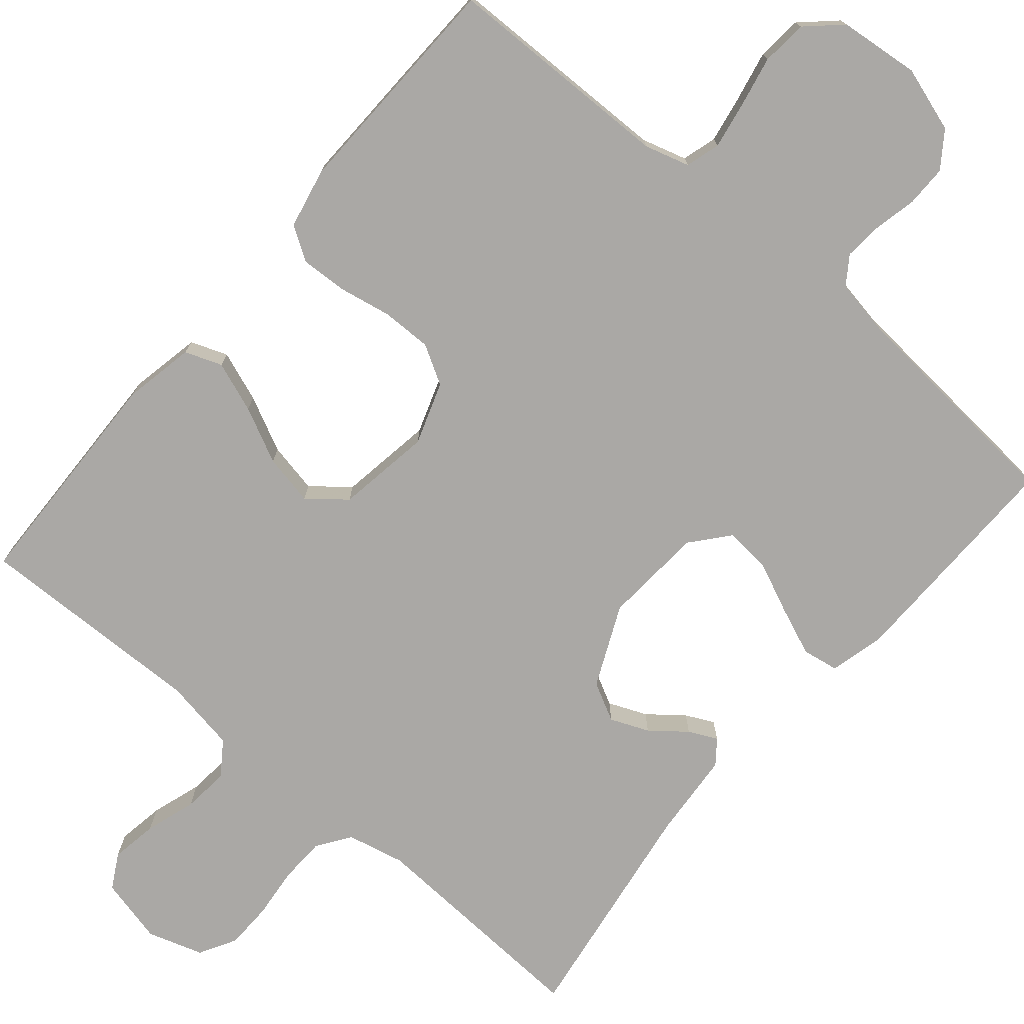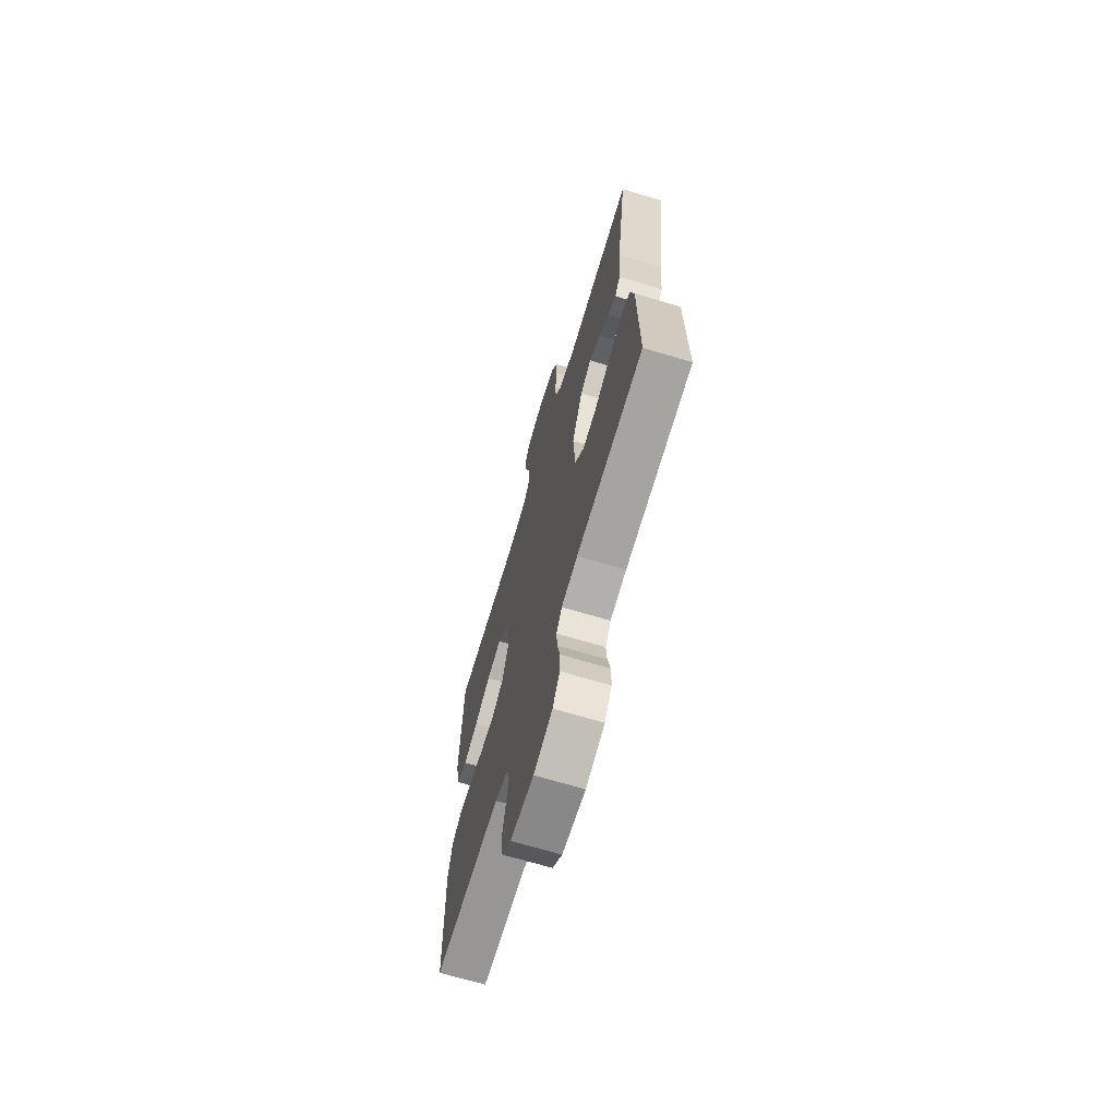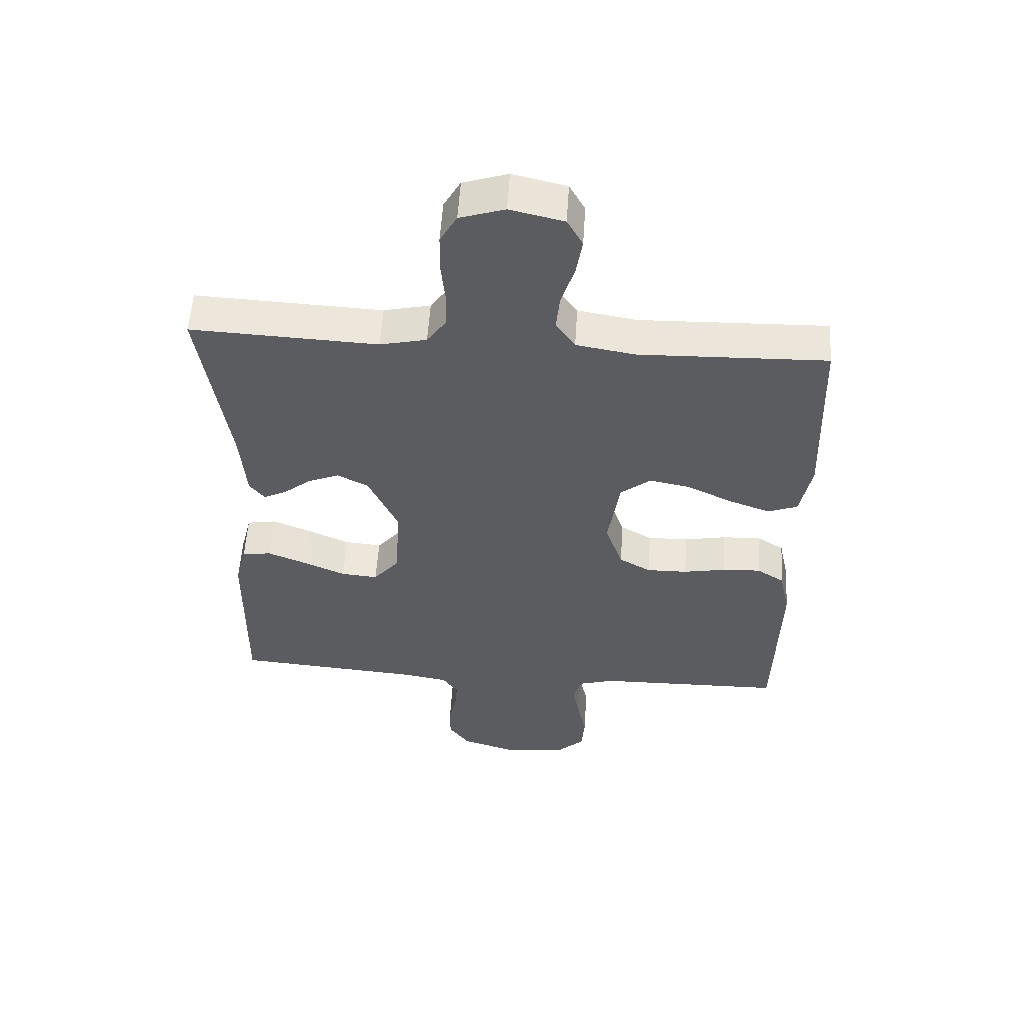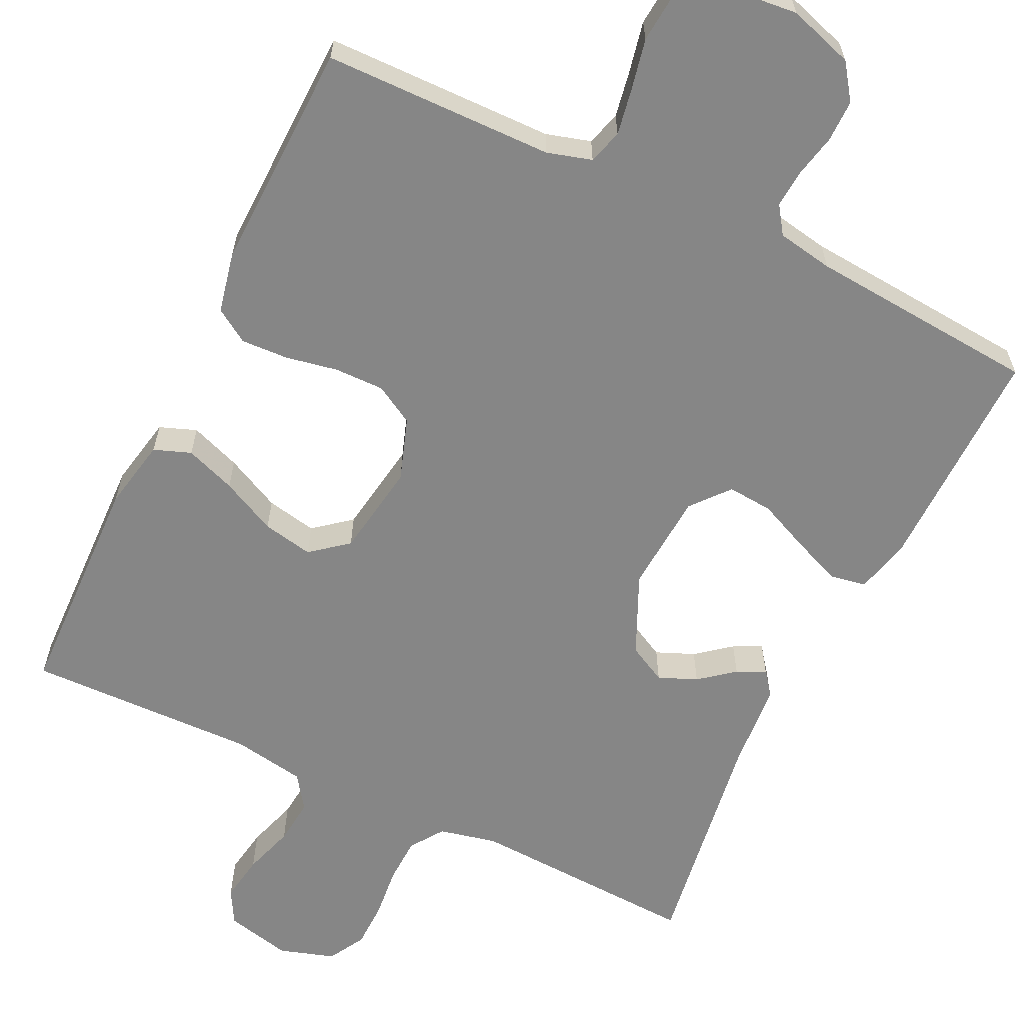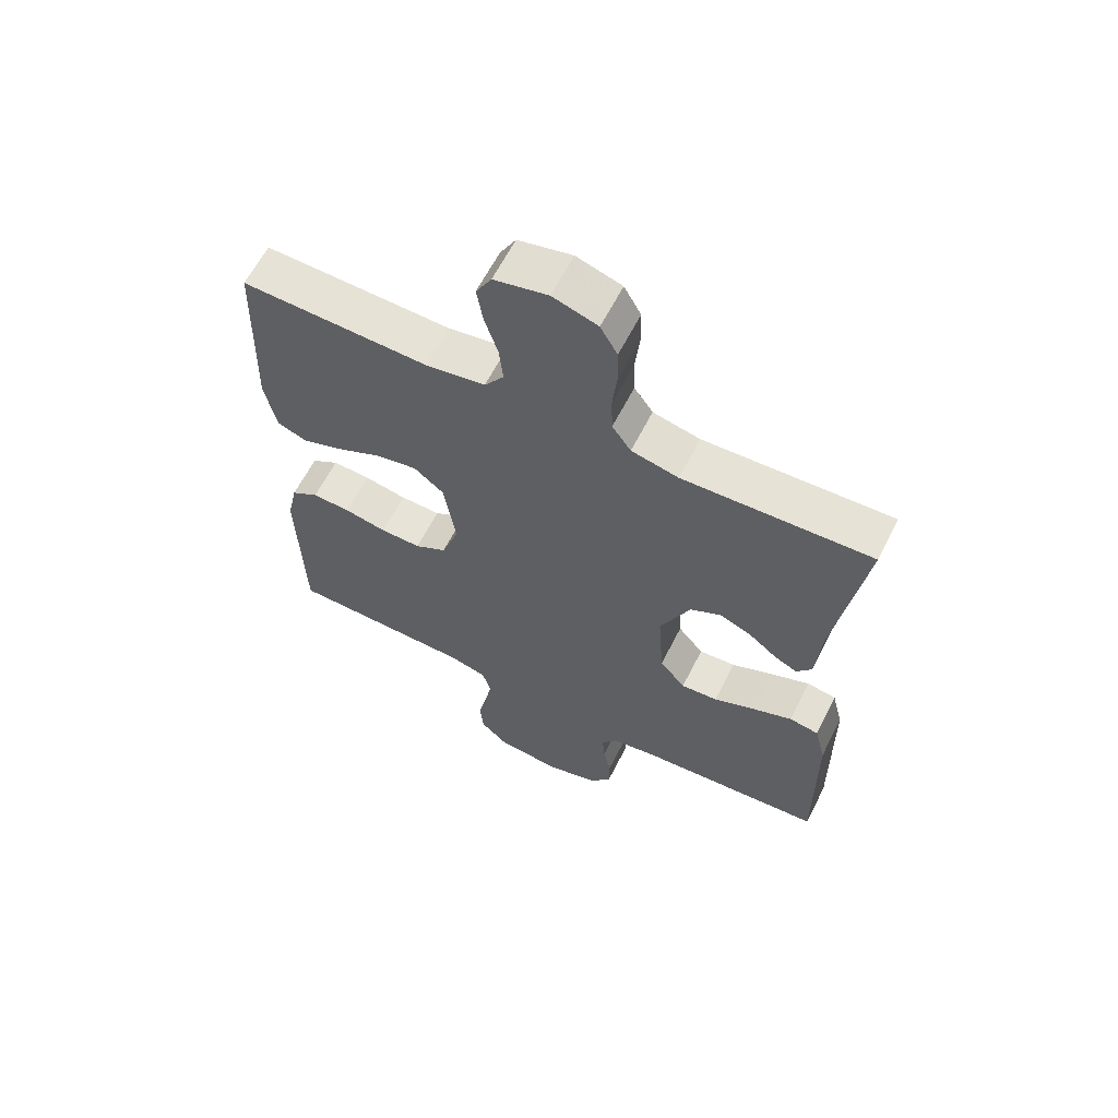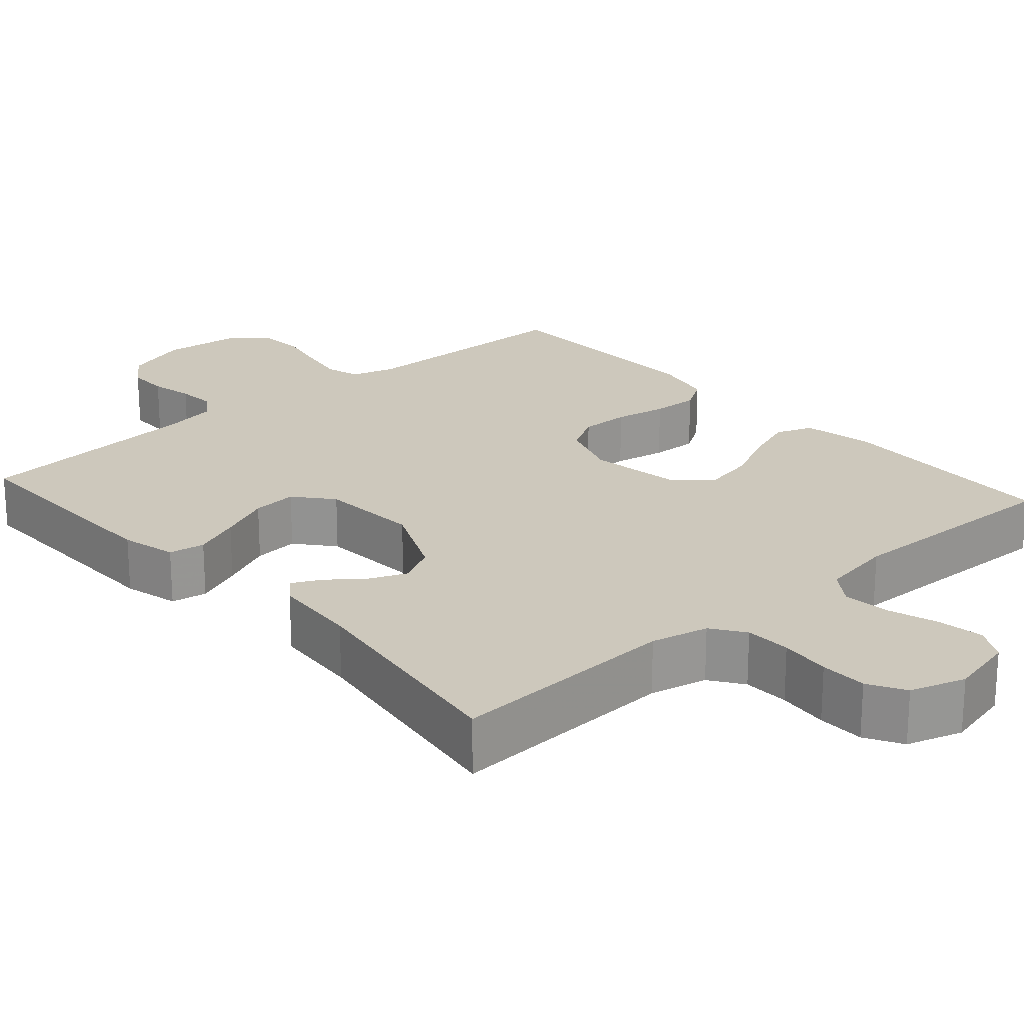
<metadata>
{"format":"obj","ext":"obj","renderer":"f3d","projection":"perspective","resolution":1024,"background":"white","views":[{"elev":-75.2,"azim":139.6,"up":"+Y"},{"elev":-68.8,"azim":-106.7,"up":"+Z"},{"elev":55.0,"azim":3.6,"up":"+Z"},{"elev":-62.2,"azim":154.2,"up":"+Y"},{"elev":62.7,"azim":-153.1,"up":"+Z"},{"elev":22.1,"azim":-41.6,"up":"+Y"}]}
</metadata>
<code>
v -0.5 0.07 -0.5
v -0.496 0.07 -0.2
v -0.478 0.07 -0.128
v -0.431 0.07 -0.12
v -0.369 0.07 -0.145
v -0.301 0.07 -0.175
v -0.242 0.07 -0.18
v -0.201 0.07 -0.131
v -0.192 0.07 0
v -0.24 0.07 0.105
v -0.29 0.07 0.131
v -0.34 0.07 0.11
v -0.385 0.07 0.074
v -0.422 0.07 0.056
v -0.446 0.07 0.087
v -0.455 0.07 0.2
v -0.5 0.07 0.5
v -0.2 0.07 0.486
v -0.125 0.07 0.503
v -0.095 0.07 0.546
v -0.093 0.07 0.606
v -0.1 0.07 0.672
v -0.099 0.07 0.733
v -0.072 0.07 0.781
v 0 0.07 0.804
v 0.086 0.07 0.784
v 0.111 0.07 0.739
v 0.101 0.07 0.678
v 0.08 0.07 0.612
v 0.074 0.07 0.552
v 0.105 0.07 0.508
v 0.2 0.07 0.492
v 0.5 0.07 0.5
v 0.51 0.07 0.2
v 0.492 0.07 0.108
v 0.444 0.07 0.09
v 0.378 0.07 0.114
v 0.306 0.07 0.149
v 0.24 0.07 0.162
v 0.192 0.07 0.123
v 0.173 0.07 0
v 0.201 0.07 -0.081
v 0.252 0.07 -0.11
v 0.317 0.07 -0.109
v 0.385 0.07 -0.096
v 0.446 0.07 -0.093
v 0.49 0.07 -0.121
v 0.507 0.07 -0.2
v 0.5 0.07 -0.5
v 0.2 0.07 -0.505
v 0.142 0.07 -0.522
v 0.129 0.07 -0.567
v 0.14 0.07 -0.628
v 0.154 0.07 -0.694
v 0.149 0.07 -0.754
v 0.105 0.07 -0.795
v 0 0.07 -0.806
v -0.085 0.07 -0.779
v -0.118 0.07 -0.733
v -0.118 0.07 -0.679
v -0.106 0.07 -0.623
v -0.102 0.07 -0.573
v -0.127 0.07 -0.537
v -0.2 0.07 -0.524
v -0.5 0 -0.5
v -0.496 0 -0.2
v -0.478 0 -0.128
v -0.431 0 -0.12
v -0.369 0 -0.145
v -0.301 0 -0.175
v -0.242 0 -0.18
v -0.201 0 -0.131
v -0.192 0 0
v -0.24 0 0.105
v -0.29 0 0.131
v -0.34 0 0.11
v -0.385 0 0.074
v -0.422 0 0.056
v -0.446 0 0.087
v -0.455 0 0.2
v -0.5 0 0.5
v -0.2 0 0.486
v -0.125 0 0.503
v -0.095 0 0.546
v -0.093 0 0.606
v -0.1 0 0.672
v -0.099 0 0.733
v -0.072 0 0.781
v 0 0 0.804
v 0.086 0 0.784
v 0.111 0 0.739
v 0.101 0 0.678
v 0.08 0 0.612
v 0.074 0 0.552
v 0.105 0 0.508
v 0.2 0 0.492
v 0.5 0 0.5
v 0.51 0 0.2
v 0.492 0 0.108
v 0.444 0 0.09
v 0.378 0 0.114
v 0.306 0 0.149
v 0.24 0 0.162
v 0.192 0 0.123
v 0.173 0 0
v 0.201 0 -0.081
v 0.252 0 -0.11
v 0.317 0 -0.109
v 0.385 0 -0.096
v 0.446 0 -0.093
v 0.49 0 -0.121
v 0.507 0 -0.2
v 0.5 0 -0.5
v 0.2 0 -0.505
v 0.142 0 -0.522
v 0.129 0 -0.567
v 0.14 0 -0.628
v 0.154 0 -0.694
v 0.149 0 -0.754
v 0.105 0 -0.795
v 0 0 -0.806
v -0.085 0 -0.779
v -0.118 0 -0.733
v -0.118 0 -0.679
v -0.106 0 -0.623
v -0.102 0 -0.573
v -0.127 0 -0.537
v -0.2 0 -0.524
f 59 60 61
f 58 59 61
f 57 58 61
f 56 57 61
f 55 56 61
f 54 55 61
f 53 54 61
f 52 53 61 62
f 51 52 62 63
f 48 49 50
f 47 48 50
f 46 47 50
f 45 46 50
f 44 45 50
f 51 63 64
f 50 51 64
f 44 50 64
f 43 44 64
f 36 37 38
f 35 36 38
f 34 35 38
f 33 34 38
f 32 33 38
f 31 32 38 39
f 30 31 39 40
f 27 28 29
f 26 27 29
f 25 26 29
f 24 25 29
f 23 24 29
f 22 23 29
f 21 22 29
f 20 21 29 30
f 30 40 41
f 20 30 41
f 19 20 41
f 16 17 18
f 16 18 19
f 15 16 19
f 14 15 19
f 13 14 19
f 12 13 19
f 4 5 6
f 3 4 6
f 2 3 6
f 1 2 6
f 64 1 6
f 64 6 7
f 64 7 8
f 43 64 8
f 42 43 8
f 41 42 8 9
f 19 41 9 10
f 11 12 19
f 10 11 19
f 125 124 123
f 125 123 122
f 125 122 121
f 125 121 120
f 125 120 119
f 125 119 118
f 125 118 117
f 126 125 117 116
f 127 126 116 115
f 114 113 112
f 114 112 111
f 114 111 110
f 114 110 109
f 114 109 108
f 128 127 115
f 128 115 114
f 128 114 108
f 128 108 107
f 102 101 100
f 102 100 99
f 102 99 98
f 102 98 97
f 102 97 96
f 103 102 96 95
f 104 103 95 94
f 93 92 91
f 93 91 90
f 93 90 89
f 93 89 88
f 93 88 87
f 93 87 86
f 93 86 85
f 94 93 85 84
f 105 104 94
f 105 94 84
f 105 84 83
f 82 81 80
f 83 82 80
f 83 80 79
f 83 79 78
f 83 78 77
f 83 77 76
f 70 69 68
f 70 68 67
f 70 67 66
f 70 66 65
f 70 65 128
f 71 70 128
f 72 71 128
f 72 128 107
f 72 107 106
f 73 72 106 105
f 74 73 105 83
f 83 76 75
f 83 75 74
f 1 65 66 2
f 2 66 67 3
f 3 67 68 4
f 4 68 69 5
f 5 69 70 6
f 6 70 71 7
f 7 71 72 8
f 8 72 73 9
f 9 73 74 10
f 10 74 75 11
f 11 75 76 12
f 12 76 77 13
f 13 77 78 14
f 14 78 79 15
f 15 79 80 16
f 16 80 81 17
f 17 81 82 18
f 18 82 83 19
f 19 83 84 20
f 20 84 85 21
f 21 85 86 22
f 22 86 87 23
f 23 87 88 24
f 24 88 89 25
f 25 89 90 26
f 26 90 91 27
f 27 91 92 28
f 28 92 93 29
f 29 93 94 30
f 30 94 95 31
f 31 95 96 32
f 32 96 97 33
f 33 97 98 34
f 34 98 99 35
f 35 99 100 36
f 36 100 101 37
f 37 101 102 38
f 38 102 103 39
f 39 103 104 40
f 40 104 105 41
f 41 105 106 42
f 42 106 107 43
f 43 107 108 44
f 44 108 109 45
f 45 109 110 46
f 46 110 111 47
f 47 111 112 48
f 48 112 113 49
f 49 113 114 50
f 50 114 115 51
f 51 115 116 52
f 52 116 117 53
f 53 117 118 54
f 54 118 119 55
f 55 119 120 56
f 56 120 121 57
f 57 121 122 58
f 58 122 123 59
f 59 123 124 60
f 60 124 125 61
f 61 125 126 62
f 62 126 127 63
f 63 127 128 64
f 64 128 65 1

</code>
